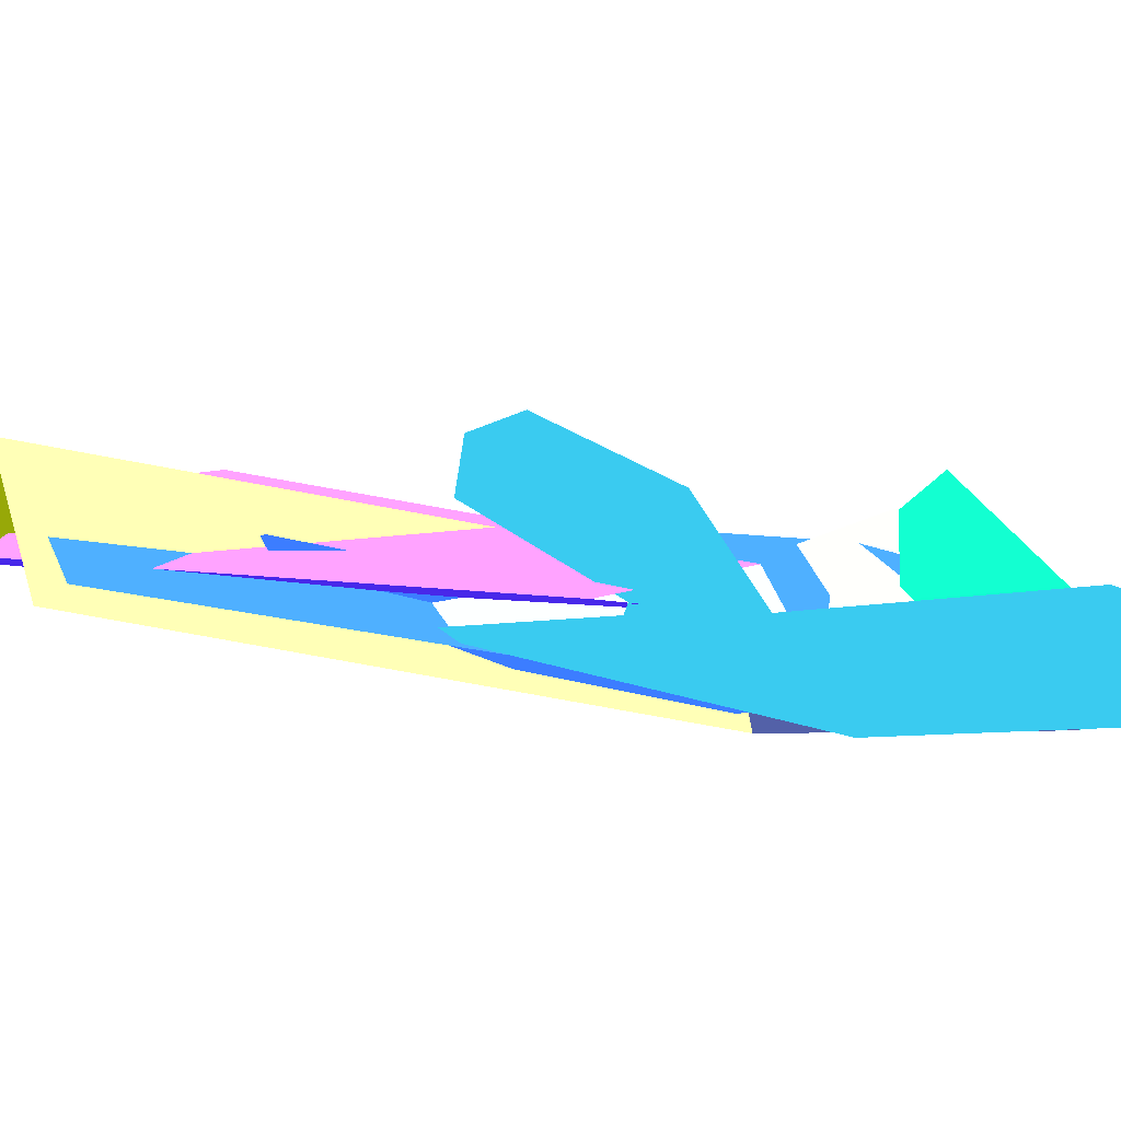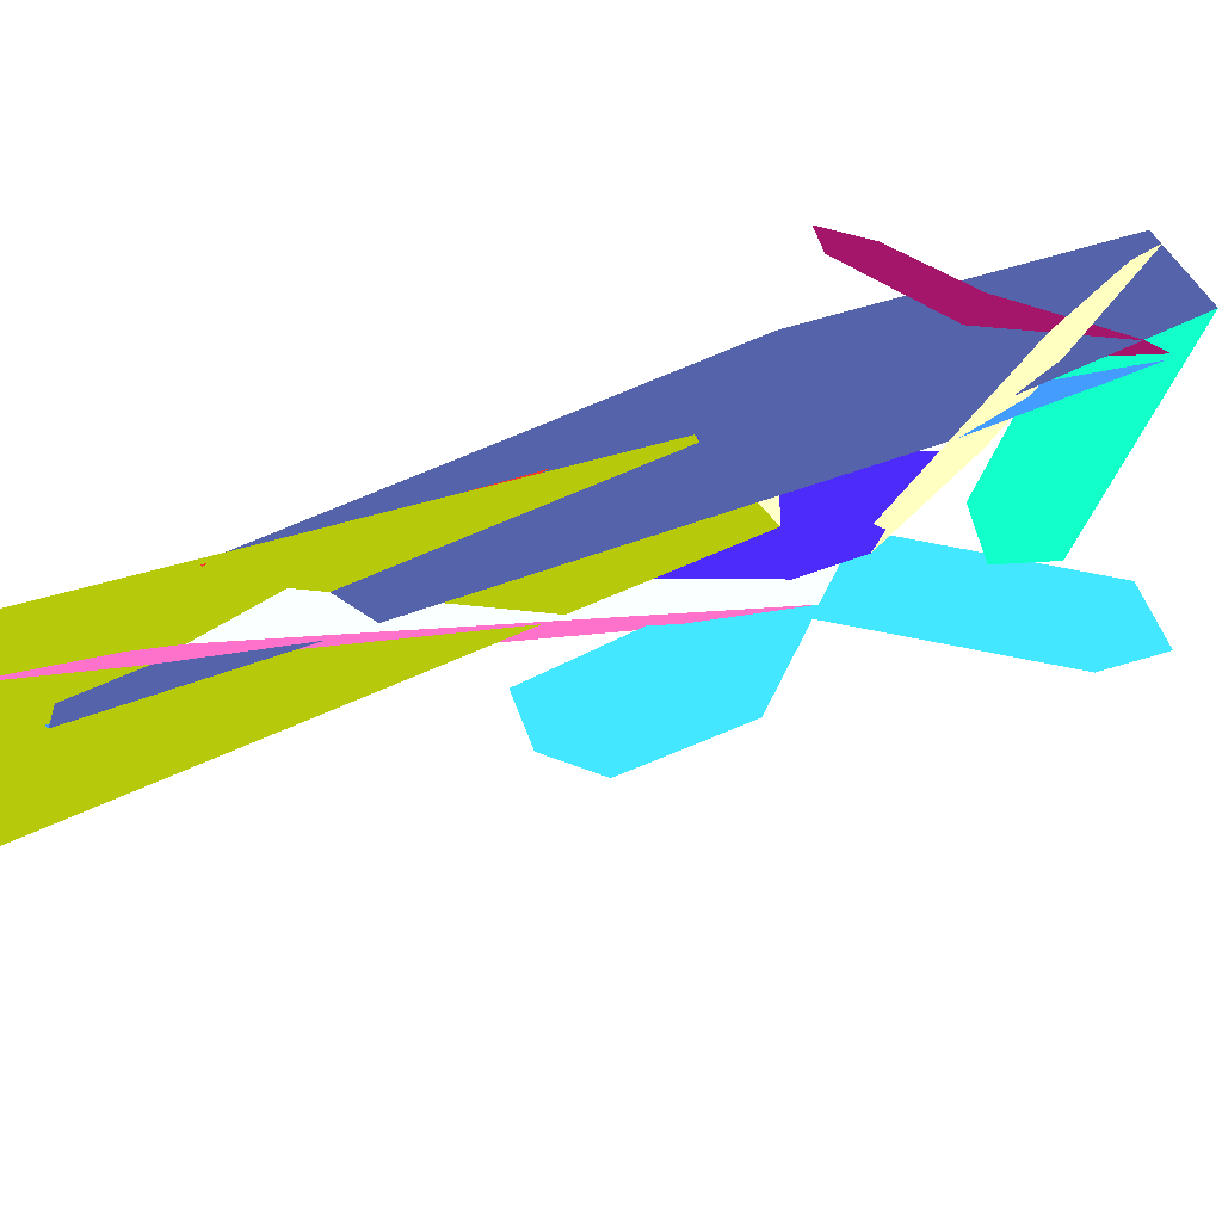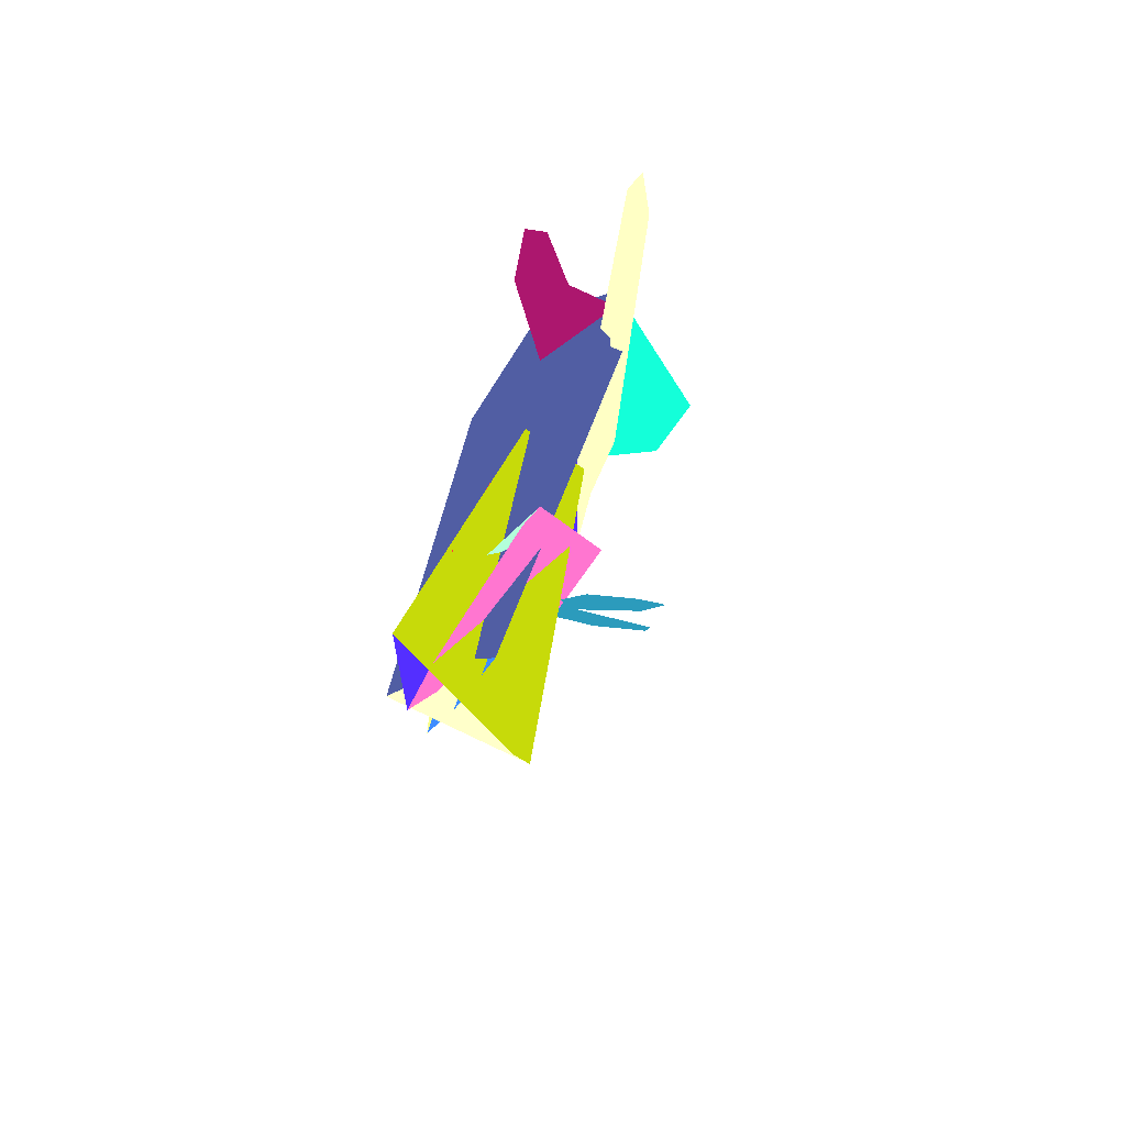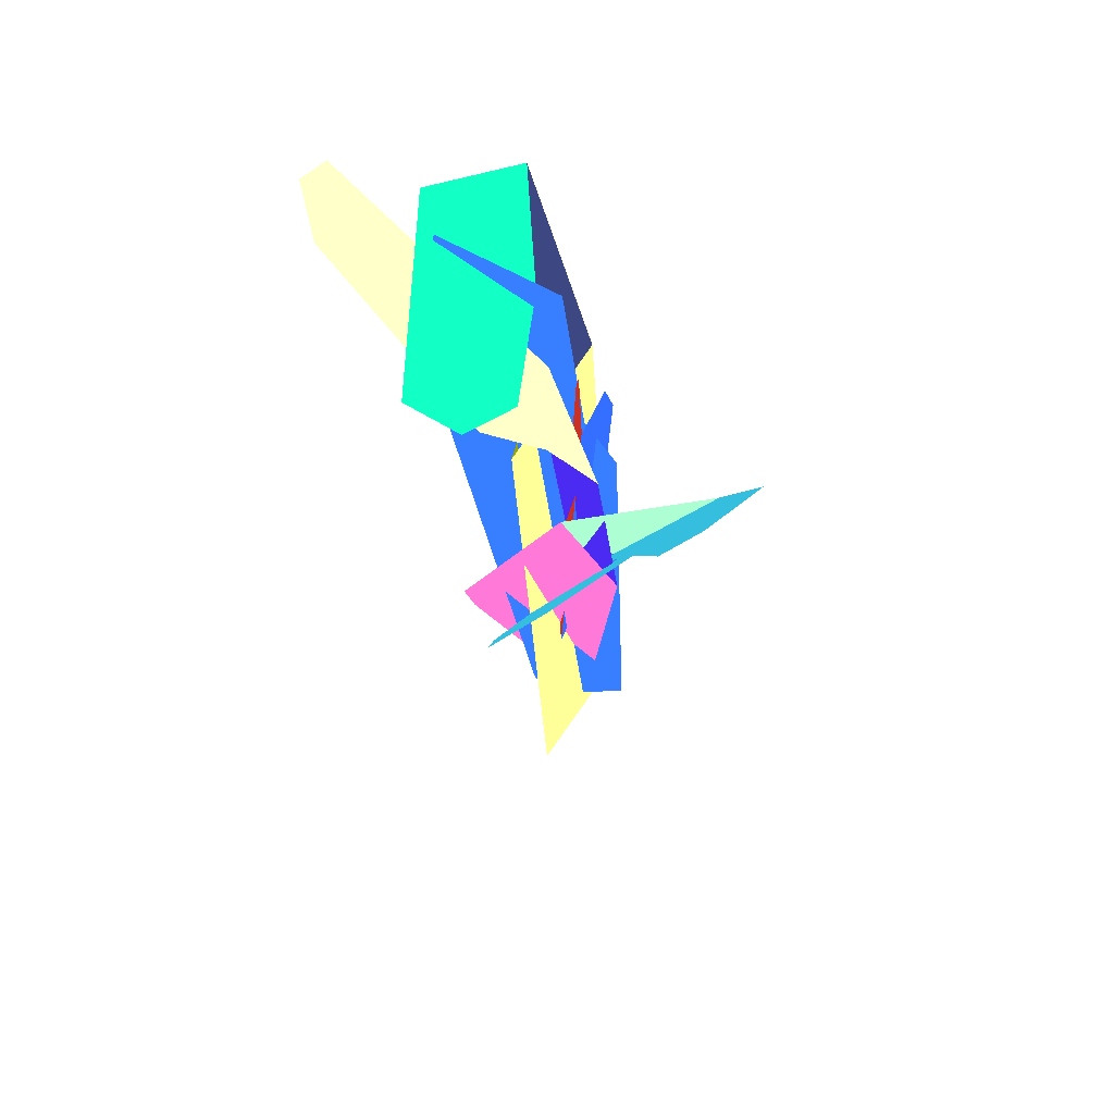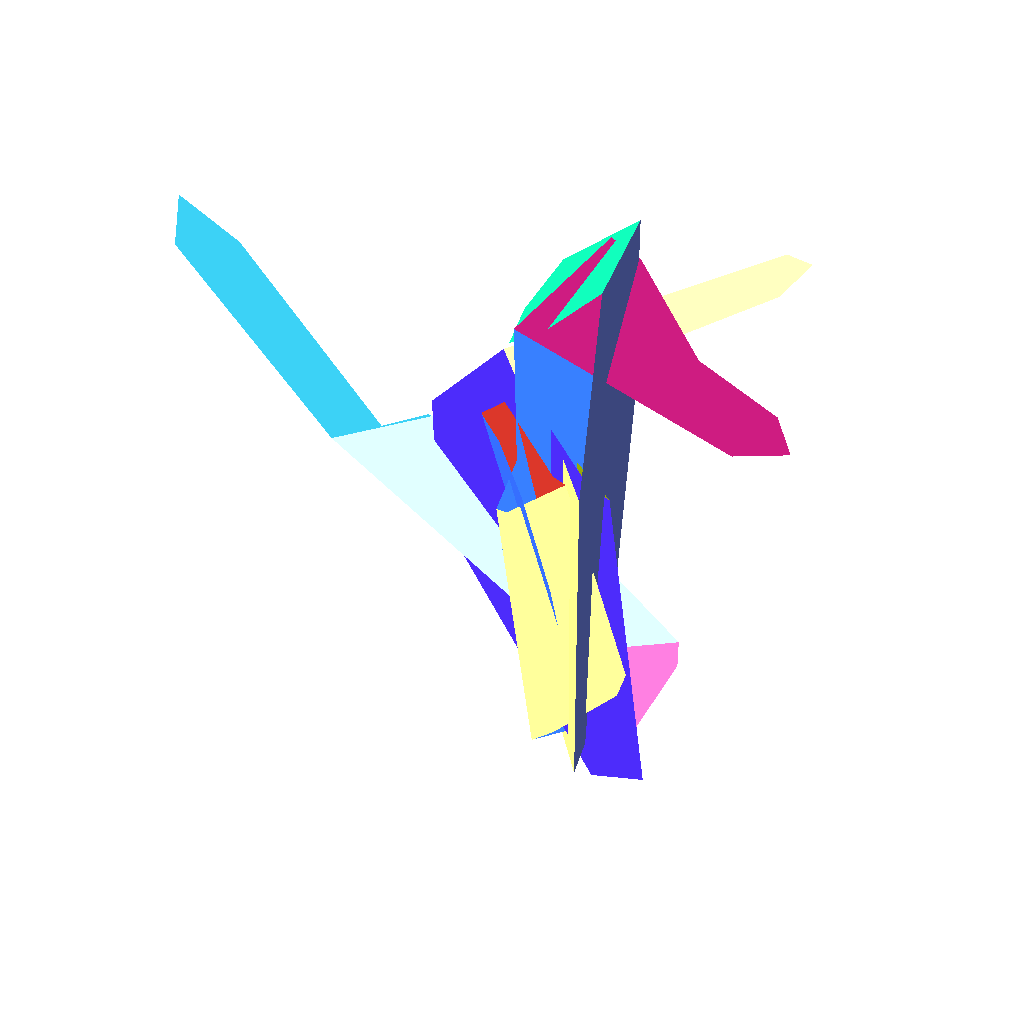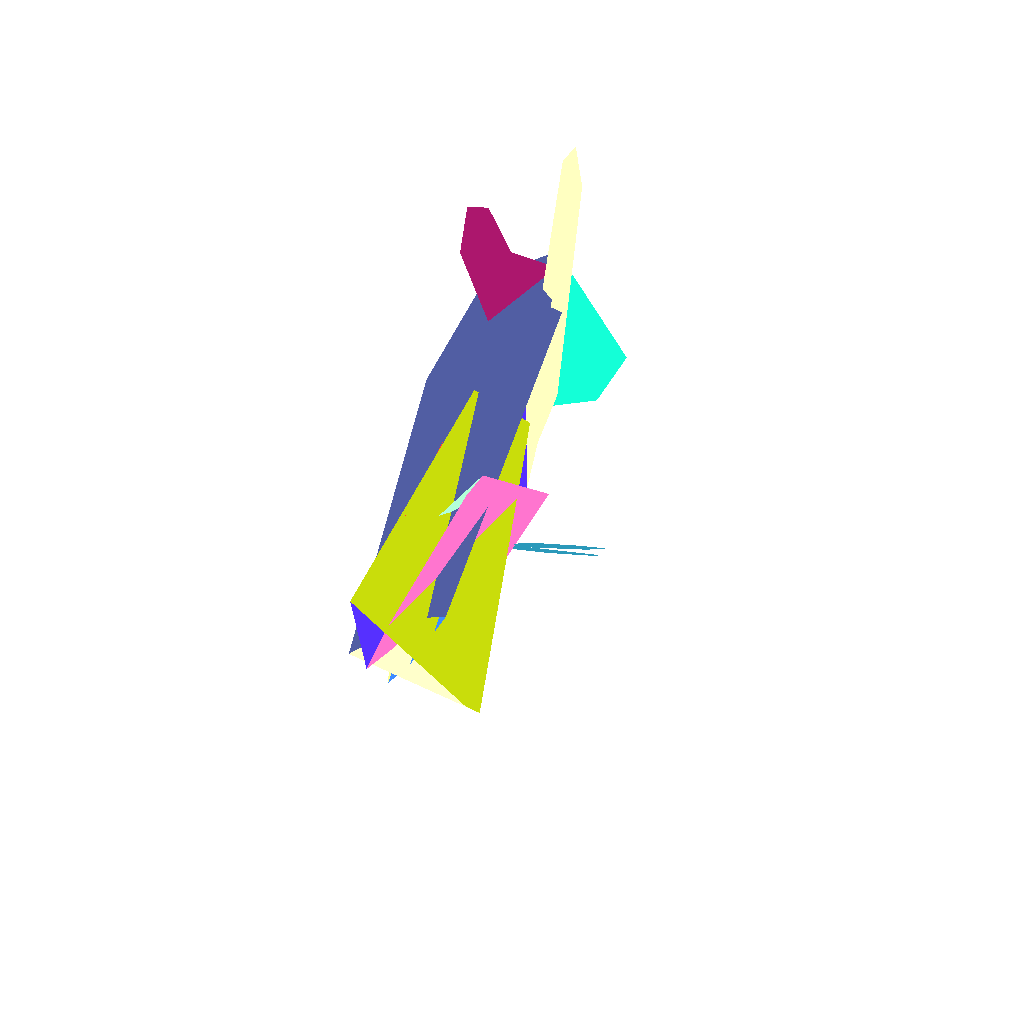
<metadata>
{"format":"obj","ext":"obj","renderer":"f3d","projection":"perspective","resolution":1024,"background":"white","views":[{"elev":-71.5,"azim":74.0,"up":"+Z"},{"elev":76.2,"azim":61.9,"up":"+Z"},{"elev":-60.7,"azim":-12.5,"up":"+Y"},{"elev":49.4,"azim":130.2,"up":"+Y"},{"elev":59.1,"azim":-100.5,"up":"+Y"},{"elev":-58.4,"azim":-10.3,"up":"+Y"}]}
</metadata>
<code>
v 61.51 31.12 -0.7685 0.161 0.333 0.978
v 61.26 30.82 -0.6636 0.161 0.333 0.978
v 58.18 33.39 -0.2105 0.161 0.333 0.978
v 57.31 49.52 -2.141 0.161 0.333 0.978
v 59.28 64.5 -4.648 0.161 0.333 0.978
v 62.27 69.43 -6.081 0.161 0.333 0.978
v 66.15 68.08 -6.905 0.161 0.333 0.978
v 66.39 68.26 -6.989 0.161 0.333 0.978
v 55.1 29.64 6.233 0.629 0.157 0.116
v 58.58 31.69 2.407 0.629 0.157 0.116
v 60.4 35.28 0.3343 0.629 0.157 0.116
v 61.51 31.12 -0.7685 0.629 0.157 0.116
v 66.39 68.26 -6.989 0.629 0.157 0.116
v 64.63 72.05 -5.172 0.629 0.157 0.116
v 61.28 63.75 -1.327 0.629 0.157 0.116
v 60.4 63.5 -0.3584 0.629 0.157 0.116
v 55.68 19.45 -4.004 0.754 0.788 0.443
v 55.46 21.06 -1.653 0.754 0.788 0.443
v 55.1 29.64 6.233 0.754 0.788 0.443
v 60.4 63.5 -0.3584 0.754 0.788 0.443
v 60.86 59.54 -5.698 0.754 0.788 0.443
v 61.09 60.04 -6.647 0.754 0.788 0.443
v 62.89 11.94 0 0.931 0.914 0.444
v 51.99 17.28 0 0.931 0.914 0.444
v 56.52 66.77 0 0.931 0.914 0.444
v 67.38 61.05 0 0.931 0.914 0.444
v 51.31 13.56 7.705 0.437 0.483 0.023
v 61.58 11.48 0.8342 0.437 0.483 0.023
v 62.89 11.94 0 0.437 0.483 0.023
v 67.38 61.05 -2.69e-08 0.437 0.483 0.023
v 61 58.57 4.037 0.437 0.483 0.023
v 60.71 26.94 12.96 0.949 0.352 0.621
v 59.45 23.77 12.74 0.949 0.352 0.621
v 54.49 13.87 5.423 0.949 0.352 0.621
v 53.43 12.35 2.38 0.949 0.352 0.621
v 66.65 52.12 -11.44 0.949 0.352 0.621
v 71 62.26 -8.618 0.949 0.352 0.621
v 65.53 69.19 -20.58 0.136 0.483 0.577
v 68.42 70.96 -21.46 0.136 0.483 0.577
v 74.23 80.09 -26.96 0.136 0.483 0.577
v 75.65 86.27 -30.94 0.136 0.483 0.577
v 81.25 85.91 -30.13 0.136 0.483 0.577
v 80.61 79.36 -25.82 0.136 0.483 0.577
v 68.45 59.72 -13.96 0.136 0.483 0.577
v 75.24 56.05 -10.82 0.136 0.483 0.577
v 75.4 45.37 -3.671 0.136 0.483 0.577
v 72.22 41.99 -1.739 0.136 0.483 0.577
v 67.97 42.48 -2.5 0.136 0.483 0.577
v 72.5 48.88 -6.307 0.136 0.483 0.577
v 69.47 54.7 -10.5 0.136 0.483 0.577
v 65.94 54.53 -10.75 0.136 0.483 0.577
v 58.29 41.65 -2.931 0.136 0.483 0.577
v 58.29 41.65 -2.931 0.538 0.904 0.643
v 58.11 33.64 4.17 0.538 0.904 0.643
v 60.71 26.94 12.96 0.538 0.904 0.643
v 71 62.26 -8.618 0.538 0.904 0.643
v 65.53 69.19 -20.58 0.538 0.904 0.643
v 67.86 75.44 -4.667 0.936 0.859 0.566
v 68.52 74.56 5.465 0.936 0.859 0.566
v 67.42 83.53 19.62 0.936 0.859 0.566
v 68.15 80.5 22.51 0.936 0.859 0.566
v 69.1 75.25 20.41 0.936 0.859 0.566
v 70.06 65.76 1.168 0.936 0.859 0.566
v 69.35 67.69 -5.743 0.936 0.859 0.566
v 69.19 67.2 -11.06 0.936 0.859 0.566
v 69.19 67.2 -11.06 0.223 0.124 0.714
v 67.39 59.17 -10.24 0.223 0.124 0.714
v 66.45 51.87 -11.1 0.223 0.124 0.714
v 66.65 52.12 -11.44 0.223 0.124 0.714
v 53.43 12.35 2.38 0.223 0.124 0.714
v 51.31 13.56 7.705 0.223 0.124 0.714
v 61 58.57 4.037 0.223 0.124 0.714
v 61.25 57.83 3.168 0.223 0.124 0.714
v 67.05 72.78 -3.91 0.223 0.124 0.714
v 67.86 75.44 -4.667 0.223 0.124 0.714
v 69.35 88.52 7.114 0.042 0.734 0.478
v 71.25 81.35 3.287 0.042 0.734 0.478
v 77.51 74.17 2.564 0.042 0.734 0.478
v 74.96 71.09 -1.482 0.042 0.734 0.478
v 70.57 72.39 -3.67 0.042 0.734 0.478
v 65.66 80.22 -1.516 0.042 0.734 0.478
v 62.15 89.04 2.354 0.042 0.734 0.478
v 62.15 89.04 2.354 0.177 0.209 0.368
v 58.1 67.38 1.001 0.177 0.209 0.368
v 56.52 66.77 0 0.177 0.209 0.368
v 51.99 17.28 3.956e-08 0.177 0.209 0.368
v 57.11 19.08 3.254 0.177 0.209 0.368
v 59.22 17.77 4.722 0.177 0.209 0.368
v 69.29 70.81 8.139 0.177 0.209 0.368
v 68.32 73.27 7.352 0.177 0.209 0.368
v 69.35 88.52 7.114 0.177 0.209 0.368
v 65.6 81.27 -4.193 0.498 0.066 0.315
v 64.48 79.15 0.2051 0.498 0.066 0.315
v 57.67 68.42 13.93 0.498 0.066 0.315
v 57.5 67.3 19.41 0.498 0.066 0.315
v 59.77 70.28 18.44 0.498 0.066 0.315
v 63.31 75.8 11.67 0.498 0.066 0.315
v 69.04 83.63 7.376 0.498 0.066 0.315
v 70.3 85.6 4.972 0.498 0.066 0.315
v 70.3 85.6 4.972 0.16 0.364 0.982
v 70.02 80.41 6.258 0.16 0.364 0.982
v 68.1 70.77 5.422 0.16 0.364 0.982
v 68.26 68.91 6.471 0.16 0.364 0.982
v 69.29 70.81 8.139 0.16 0.364 0.982
v 59.22 17.77 4.722 0.16 0.364 0.982
v 57.11 17.03 0.157 0.16 0.364 0.982
v 55.68 19.45 -4.004 0.16 0.364 0.982
v 61.09 60.04 -6.647 0.16 0.364 0.982
v 62.31 61.64 -4.445 0.16 0.364 0.982
v 65.6 81.27 -4.193 0.16 0.364 0.982
f 1 2 3 4 5 6 7 8
f 9 10 11 12 13 14 15 16
f 17 18 19 20 21 22
f 23 24 25 26
f 27 28 29 30 31
f 32 33 34 35 36 37
f 38 39 40 41 42 43 44 45 46 47 48 49 50 51 52
f 53 54 55 56 57
f 58 59 60 61 62 63 64 65
f 66 67 68 69 70 71 72 73 74 75
f 76 77 78 79 80 81 82
f 83 84 85 86 87 88 89 90 91
f 92 93 94 95 96 97 98 99
f 100 101 102 103 104 105 106 107 108 109 110

</code>
